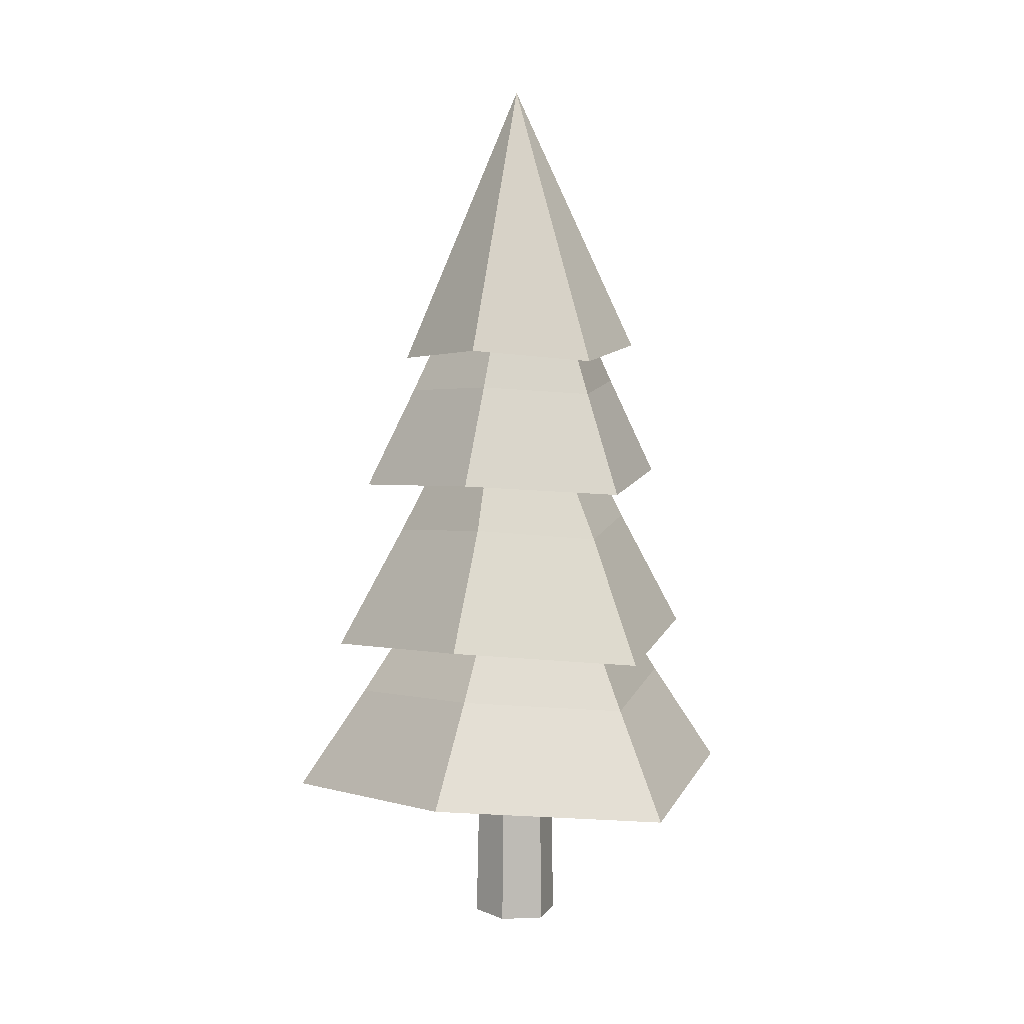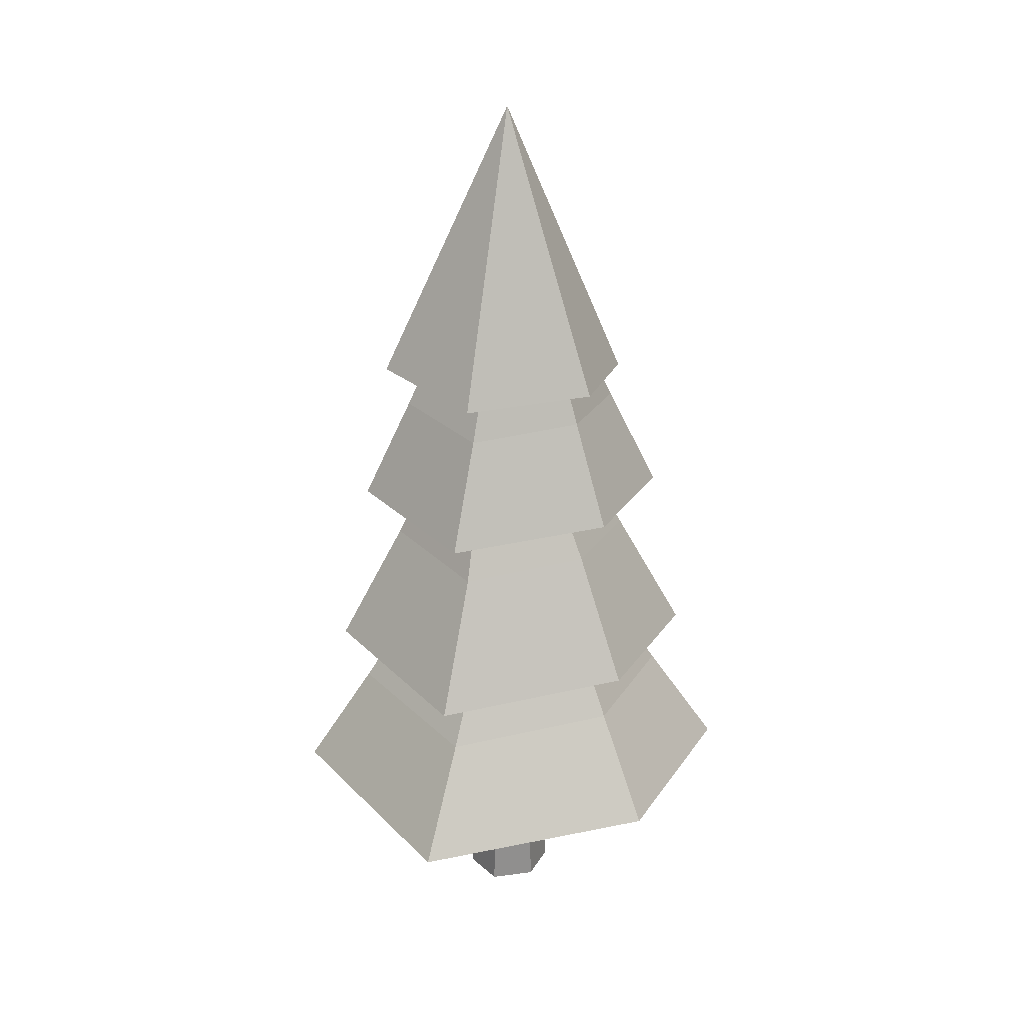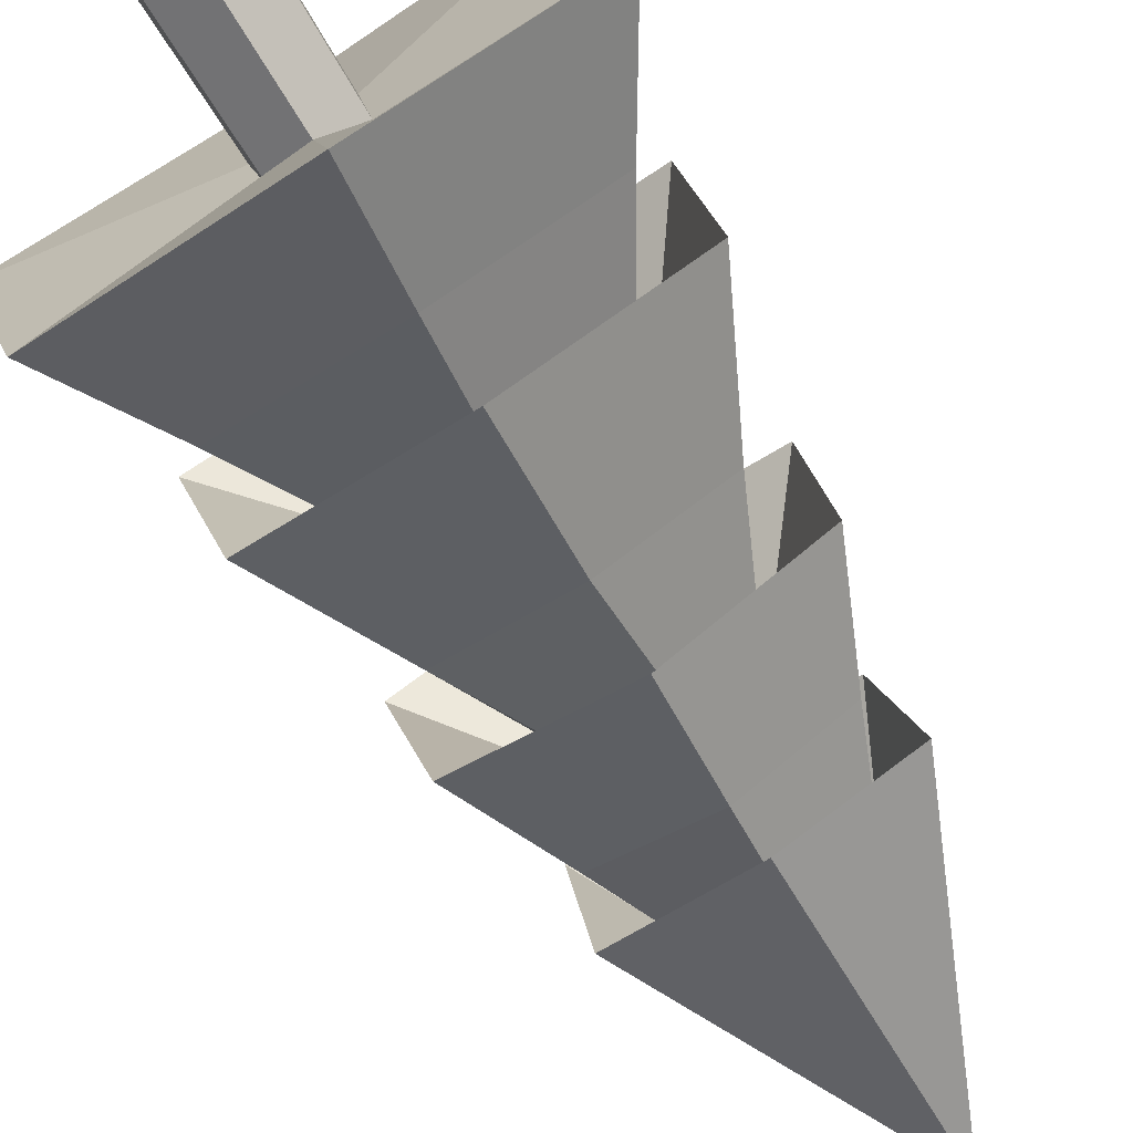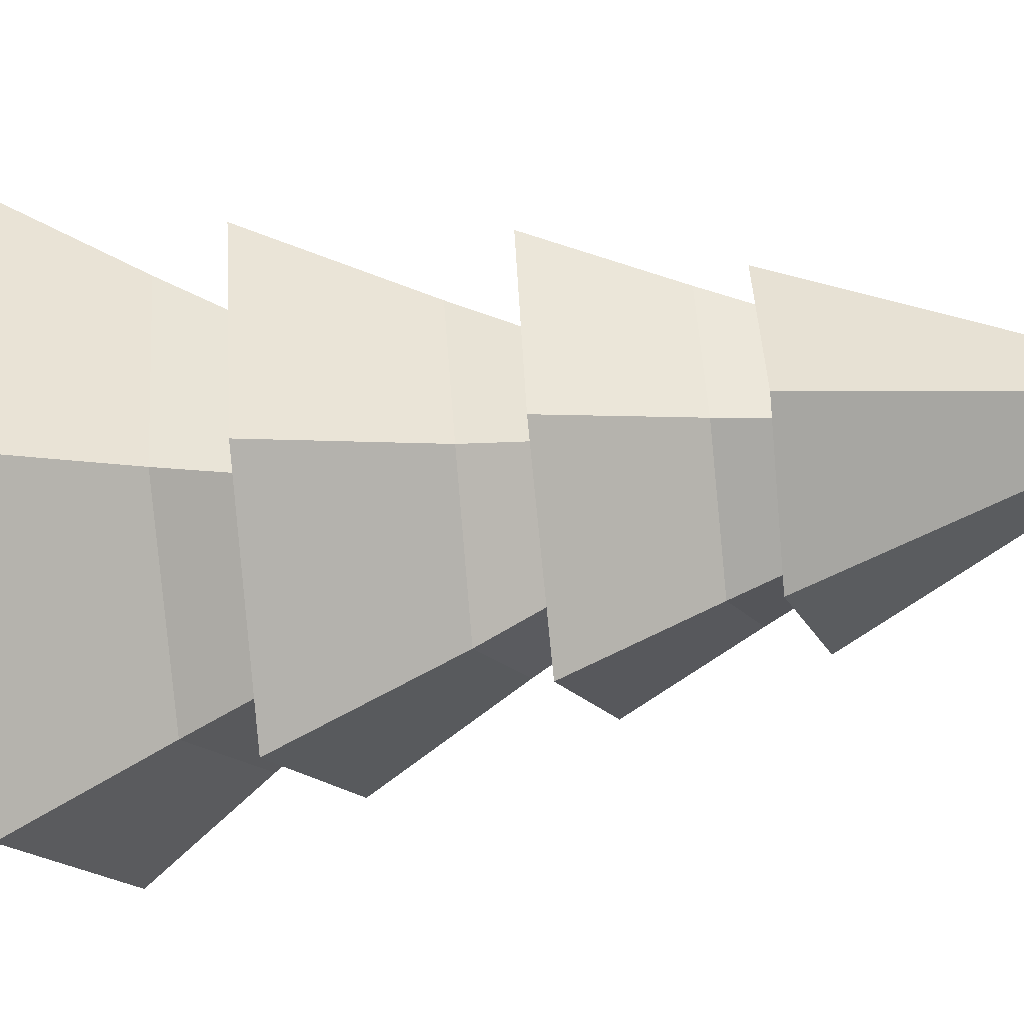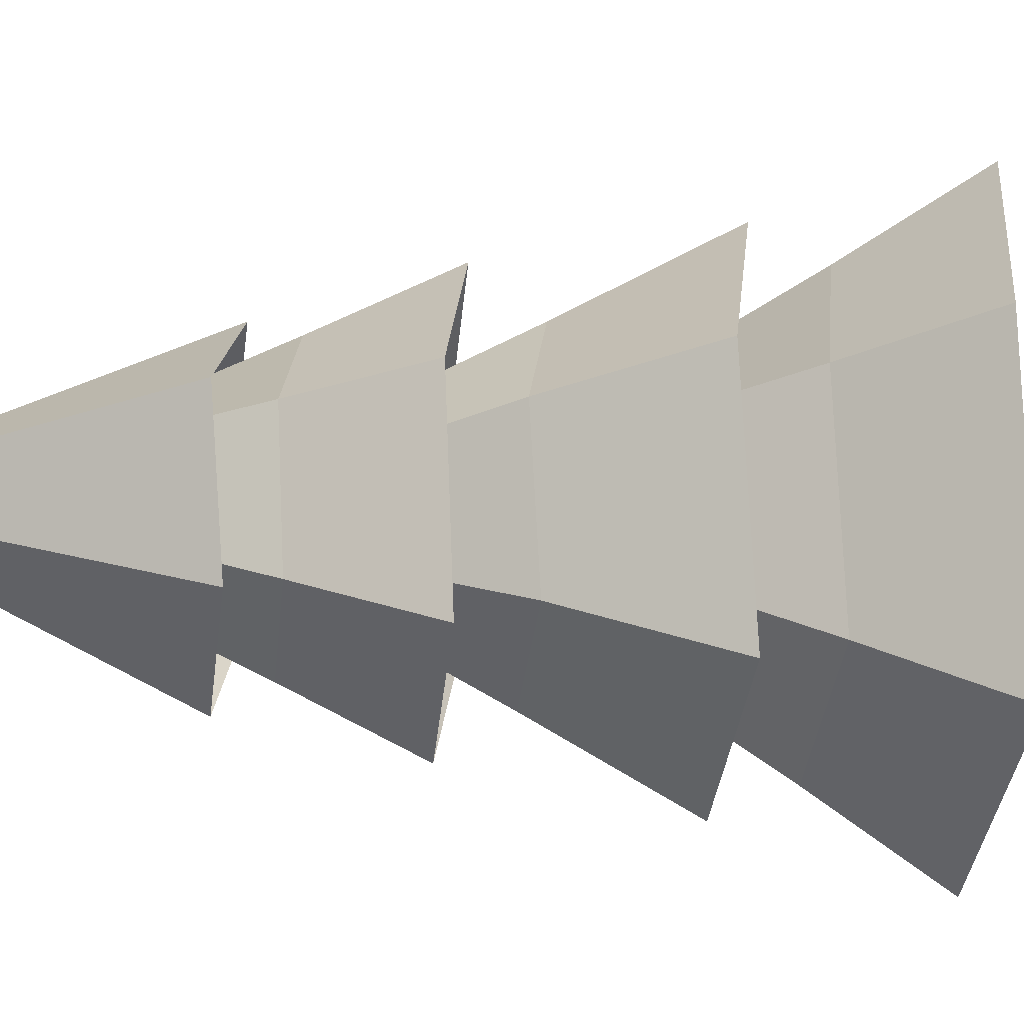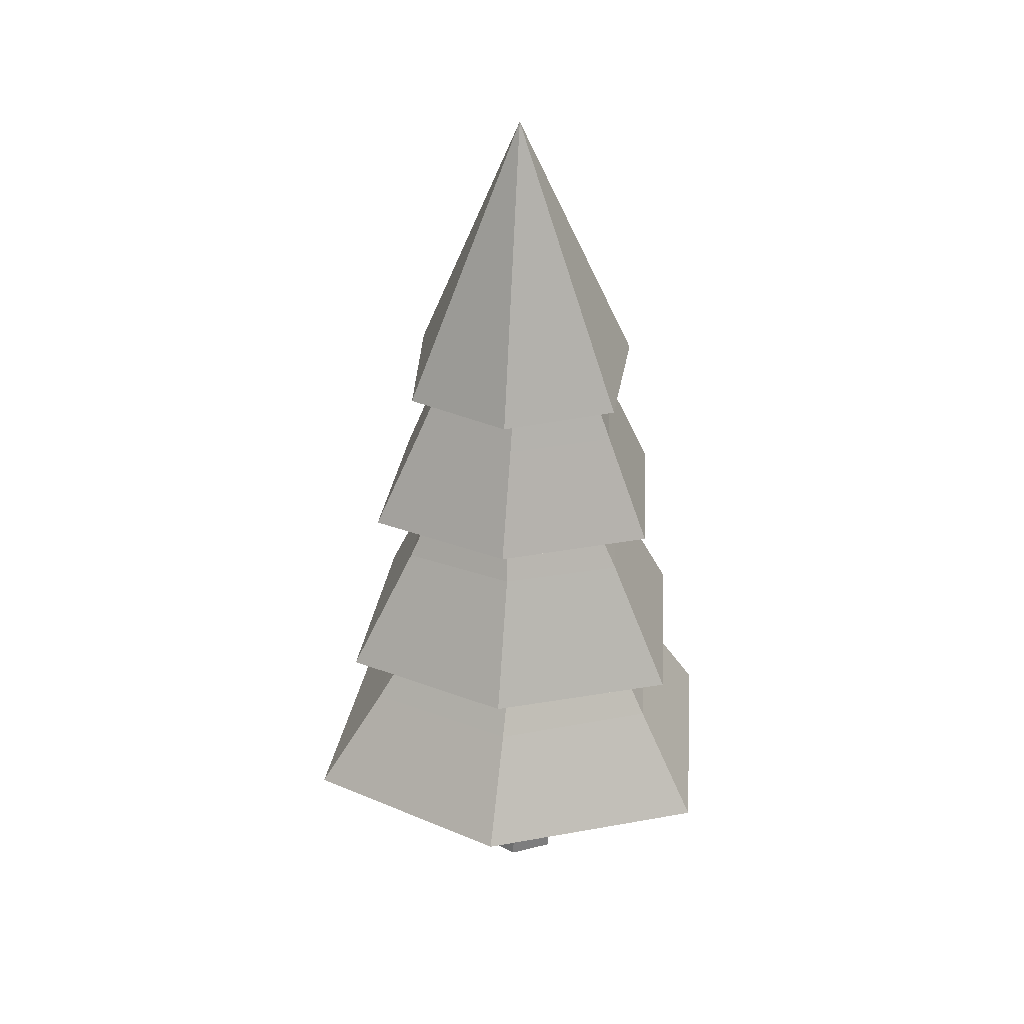
<metadata>
{"format":"obj","ext":"obj","renderer":"f3d","projection":"perspective","resolution":1024,"background":"white","views":[{"elev":7.2,"azim":-108.3,"up":"+Y"},{"elev":25.9,"azim":70.6,"up":"+Y"},{"elev":-72.8,"azim":31.5,"up":"+Z"},{"elev":-37.4,"azim":103.0,"up":"+Z"},{"elev":-77.1,"azim":-92.0,"up":"+Z"},{"elev":32.2,"azim":-2.2,"up":"+Y"}]}
</metadata>
<code>
o Spruce_Icosphere.000
v -0.02435 3.036 -0.04963
v 0.02882 3.046 -0.04295
v 0.05516 3.036 0.003724
v 0.02278 3.046 0.04643
v 0 3.427 -0
v -0.0308 3.036 0.04591
v -0.0516 3.046 -0.003484
v -0.3777 2.4 -0.3058
v 0.07112 2.355 -0.4491
v 0.4537 2.4 -0.1742
v 0.3533 2.355 0.2861
v -0.07602 2.4 0.48
v -0.4245 2.355 0.1629
v 0.04687 2.353 -0.09603
v 0.09973 2.366 -0.006946
v 0.05973 2.353 0.0886
v -0.04385 2.366 0.08984
v -0.1066 2.353 0.007424
v -0.05588 2.366 -0.08289
v 0.09287 1.836 -0.6107
v 0.5382 1.877 -0.2104
v 0.4824 1.836 0.3858
v -0.08689 1.877 0.5713
v -0.5753 1.836 0.2249
v -0.4513 1.877 -0.3609
v -0.02238 1.748 -0.1513
v 0.1121 1.773 -0.0889
v 0.1422 1.748 0.05626
v 0.02094 1.773 0.1415
v -0.1198 1.748 0.09502
v -0.133 1.773 -0.05264
v 0.1173 1.173 -0.7289
v 0.6454 1.236 -0.2459
v 0.5726 1.173 0.466
v -0.1097 1.236 0.6819
v -0.6899 1.173 0.2629
v -0.5357 1.236 -0.436
v 0.02717 0.6462 -0.1535
v 0.1371 0.6876 -0.04979
v 0.1193 0.6462 0.1003
v -0.02542 0.6876 0.1436
v -0.1465 0.6462 0.05322
v -0.1117 0.6876 -0.09381
v 0.1577 0.5811 -0.8909
v 0.7955 0.646 -0.289
v 0.6927 0.5811 0.582
v -0.1475 0.646 0.8334
v -0.8504 0.5811 0.3089
v -0.648 0.646 -0.5445
v 0.02977 0.000753 -0.1682
v 0.1502 -0.000753 -0.05456
v 0.1308 0.000753 0.1099
v -0.02785 -0.000753 0.1574
v -0.1606 0.000753 0.05832
v -0.1224 -0.000753 -0.1028
v -0.0499 2.253 0.3983
v 0.3421 2.223 0.2591
v 0.3699 2.253 -0.156
v 0.05333 2.223 -0.4258
v -0.32 2.253 -0.2424
v -0.3954 2.223 0.1667
v 0.4183 1.687 -0.166
v 0.06994 1.645 -0.4759
v -0.3529 1.687 -0.2793
v -0.4471 1.645 0.1774
v -0.06543 1.687 0.4452
v 0.3772 1.645 0.2985
v 0.094 0.9726 -0.6356
v -0.471 1.023 -0.3735
v -0.5974 0.9726 0.2364
v -0.08794 1.023 0.5946
v 0.5034 0.9726 0.3992
v 0.5589 1.023 -0.2212
f 12 5 13
f 8 5 9
f 11 5 12
f 10 5 11
f 13 5 8
f 9 5 10
f 57 56 23 22
f 2 1 8 9
f 3 2 9 10
f 4 3 10 11
f 6 4 11 12
f 7 6 12 13
f 1 7 13 8
f 63 62 33 32
f 59 58 21 20
f 60 59 20 25
f 56 61 24 23
f 58 57 22 21
f 61 60 25 24
f 15 14 20 21
f 16 15 21 22
f 17 16 22 23
f 18 17 23 24
f 19 18 24 25
f 14 19 25 20
f 69 68 44 49
f 64 63 32 37
f 66 65 36 35
f 62 67 34 33
f 65 64 37 36
f 67 66 35 34
f 27 26 32 33
f 28 27 33 34
f 29 28 34 35
f 30 29 35 36
f 31 30 36 37
f 26 31 37 32
f 43 38 50 55
f 71 70 48 47
f 73 72 46 45
f 70 69 49 48
f 72 71 47 46
f 68 73 45 44
f 39 38 44 45
f 40 39 45 46
f 41 40 46 47
f 42 41 47 48
f 43 42 48 49
f 38 43 49 44
f 50 51 52 53 54 55
f 41 42 54 53
f 39 40 52 51
f 42 43 55 54
f 40 41 53 52
f 38 39 51 50
f 6 7 60 61
f 2 3 57 58
f 4 6 61 56
f 7 1 59 60
f 1 2 58 59
f 3 4 56 57
f 16 17 66 67
f 18 19 64 65
f 15 16 67 62
f 17 18 65 66
f 19 14 63 64
f 14 15 62 63
f 26 27 73 68
f 28 29 71 72
f 30 31 69 70
f 27 28 72 73
f 29 30 70 71
f 31 26 68 69

</code>
